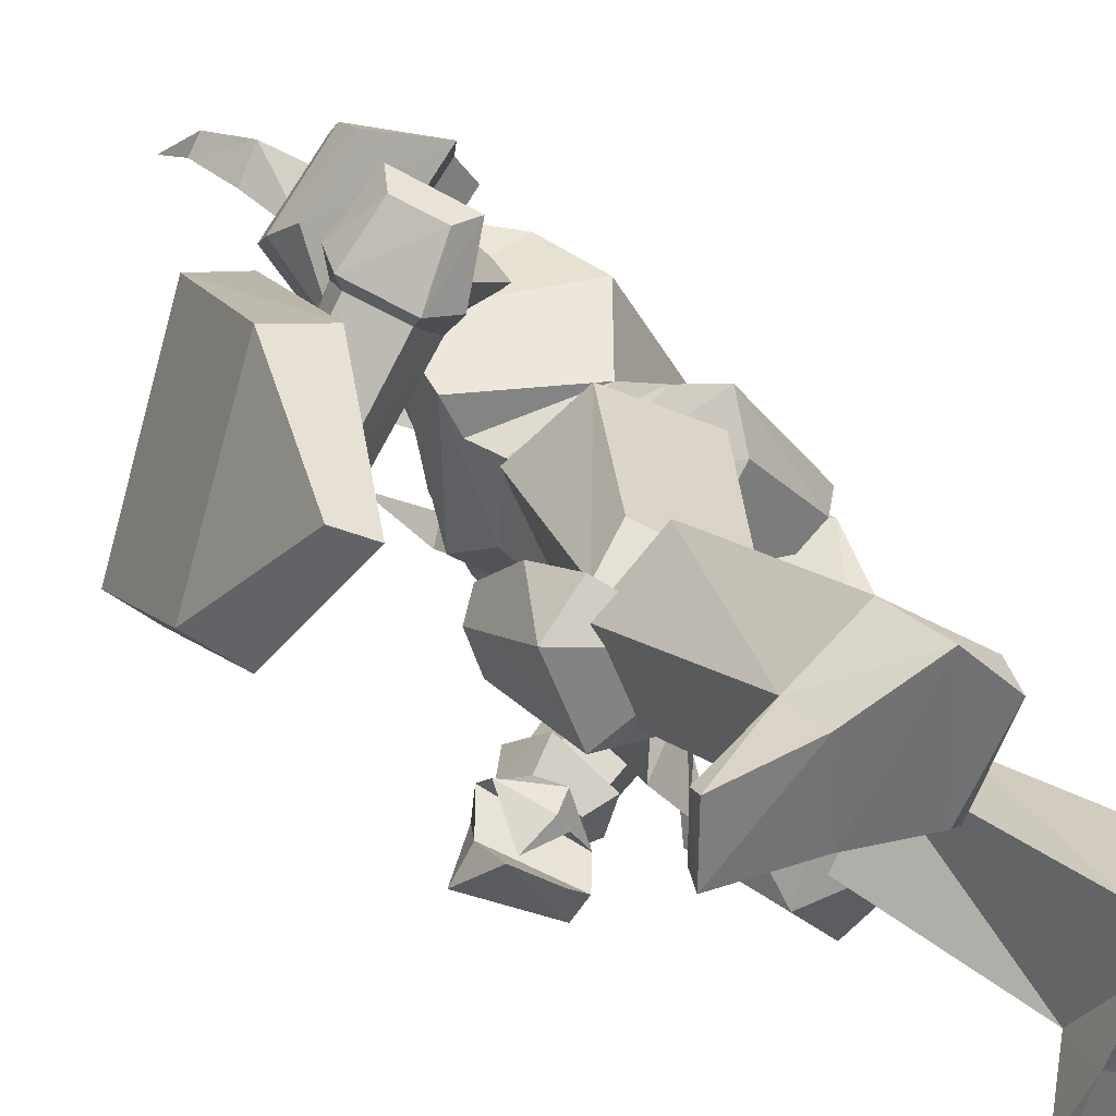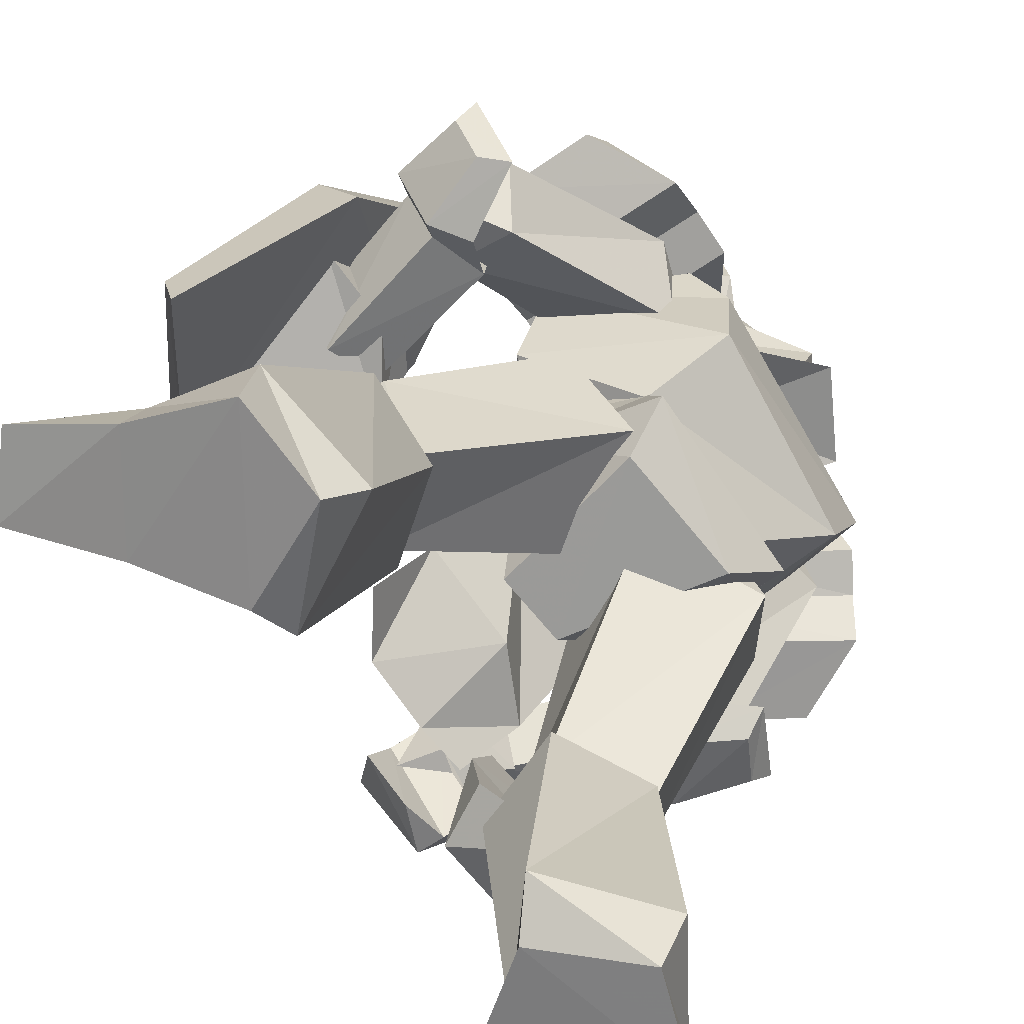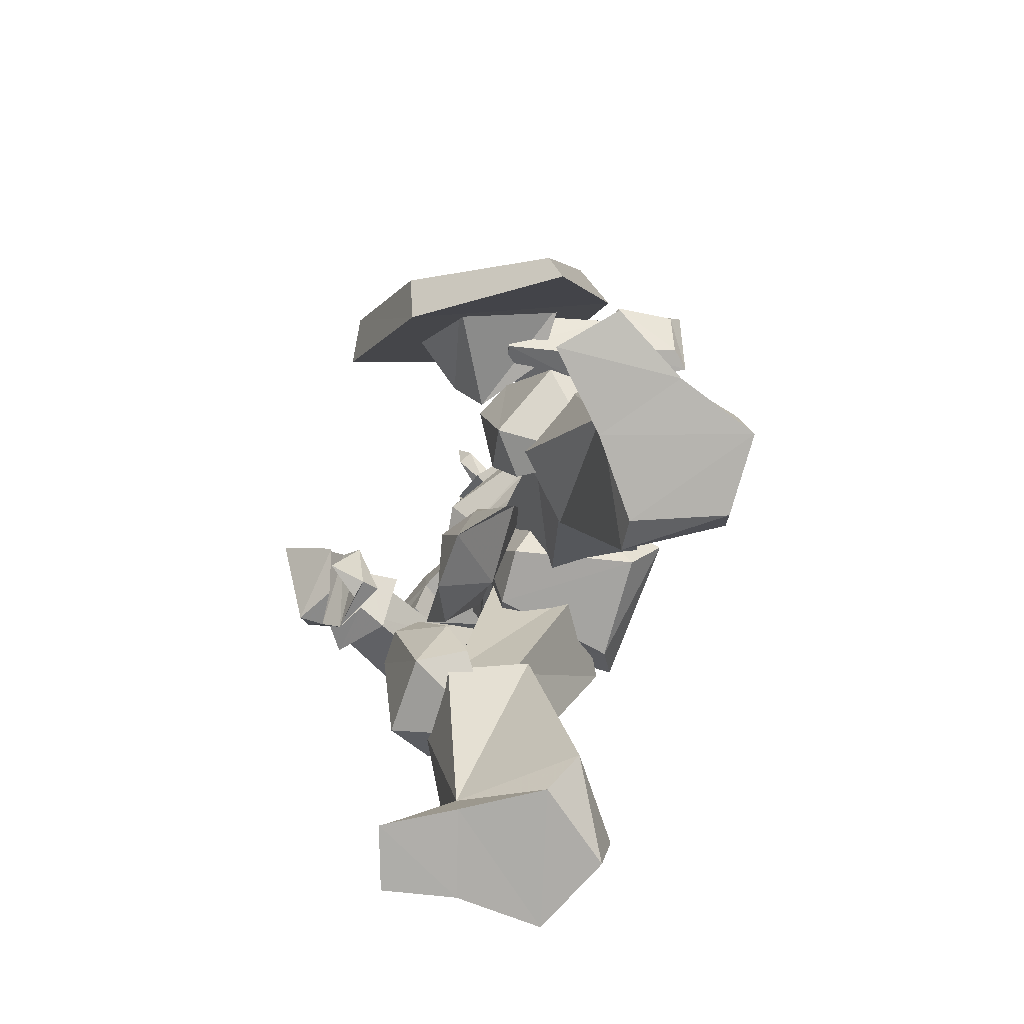
<metadata>
{"format":"obj","ext":"obj","renderer":"f3d","projection":"perspective","resolution":1024,"background":"white","views":[{"elev":39.1,"azim":150.7,"up":"+Y"},{"elev":24.2,"azim":-160.5,"up":"+Y"},{"elev":-79.9,"azim":123.3,"up":"+Z"}]}
</metadata>
<code>
v 3.109 -5.705 24.08
v 4.608 -3.719 22.22
v 2.984 -5.829 20.78
v 3.483 -1.486 24.49
v 3.733 -1.237 20.78
v -1.764 -0.741 22.22
v -1.264 -1.486 24.49
v -2.389 -4.588 22.02
v -1.639 -4.092 24.49
v 1.734 -3.347 17.69
v 1.859 -5.209 18.31
v 3.359 -3.968 17.28
v -3.513 -2.851 15.83
v -0.7644 -5.209 14.18
v 3.983 -3.347 18.1
v 3.608 -2.603 17.48
v 2.609 -1.486 18.51
v -1.639 0.9964 15.83
v 1.609 -0.1205 13.98
v -1.139 -1.486 19.96
v -1.514 -3.844 19.75
v 1.984 -3.347 13.98
v 4.858 1.493 5.523
v 3.234 -4.216 2.019
v 4.358 -4.34 7.173
v -1.139 4.347 3.256
v 3.858 1.865 2.019
v -2.513 5.464 0.7815
v -7.761 -1.734 1.194
v -6.012 -1.61 3.462
v -1.264 -7.442 5.73
v -2.638 -6.574 3.049
v -0.6394 -6.946 17.48
v -4.388 -4.588 18.1
v 0.36 -2.478 10.47
v -1.889 3.602 -1.486
v 2.984 -1.982 -2.93
v 3.359 -3.844 14.8
v 2.984 0.9964 17.28
v -0.7644 2.237 17.89
v 5.982 2.486 16.24
v 4.108 -4.216 13.77
v 0.2351 -9.8 16.24
v -6.262 -7.318 17.07
v 0.9847 4.968 16.45
v 6.482 4.595 12.53
v -1.139 -11.66 12.74
v 5.982 -5.085 8.616
v -7.511 -5.581 15.21
v -1.389 4.719 14.59
v 6.357 3.354 8.204
v -0.01476 -10.67 8.616
v -7.636 -4.216 10.68
v -2.638 4.719 10.27
v -0.6394 -7.815 7.791
v -4.512 -3.099 6.142
v -0.2646 3.106 5.936
v 5.607 1.369 7.585
v -6.012 -1.113 -1.074
v 0.7349 -4.464 -2.723
v 4.983 -14.89 -0.04317
v 3.234 -15.38 0.3692
v 4.858 -15.51 3.462
v 6.232 -15.01 2.225
v 6.982 -12.65 2.843
v 5.857 -12.16 4.286
v 4.858 -9.924 1.812
v 6.232 -11.04 0.9877
v 3.234 -11.91 -0.8679
v 4.983 -12.41 -0.8679
v 5.732 -14.64 -2.93
v 7.981 -12.03 2.637
v 4.733 -14.14 -1.28
v 9.355 -12.53 0.163
v 5.857 -15.88 -0.6617
v 6.857 -15.51 -3.136
v 10.73 -14.39 -0.04317
v 8.231 -14.14 2.637
v 7.856 -10.79 1.4
v 5.357 -10.92 -0.4555
v 6.357 -11.29 -1.28
v 5.857 -12.28 -1.486
v 8.356 -12.28 -1.693
v 9.355 -11.54 -2.517
v 7.232 -13.03 -3.548
v 11.1 0.7482 4.08
v 11.23 5.464 4.699
v 11.6 5.34 7.791
v 13.73 8.442 4.699
v 13.35 5.712 9.853
v 12.73 -0.3687 6.76
v 11.73 1.617 8.822
v 17.1 -0.6169 7.791
v 17.48 3.354 1.4
v 9.605 7.698 -21.28
v 13.98 8.07 -23.13
v 9.23 7.201 -24.17
v 14.23 7.822 -24.17
v 3.359 4.843 -23.13
v 4.608 6.084 -24.17
v 1.984 10.55 -23.96
v 1.11 10.06 -21.48
v 5.607 13.65 -20.45
v 4.858 13.9 -23.96
v 13.98 11.54 -23.75
v 13.85 11.17 -22.93
v 9.605 11.79 -21.28
v 9.355 12.29 -23.96
v 8.981 2.486 -11.38
v 4.358 1.989 -11.18
v 6.107 8.939 -8.909
v 10.11 6.705 -9.939
v 2.859 6.457 -11.18
v -3.513 -9.924 -23.96
v -2.264 -13.9 -23.13
v -3.763 -10.3 -21.28
v -1.889 -13.9 -24.17
v -10.26 -5.209 -23.96
v -5.137 -5.333 -24.17
v -4.887 -3.099 -22.72
v -10.38 -4.588 -21.28
v -10.51 -10.42 -21.07
v -11.51 -9.924 -23.75
v -7.011 -12.65 -21.07
v -4.762 -15.51 -23.13
v -5.012 -15.88 -23.96
v -7.636 -12.78 -23.75
v -6.262 -10.05 -9.527
v -1.764 -4.216 -10.76
v 0.7349 -8.187 -11.79
v -2.139 -11.66 -10.97
v -6.137 -5.705 -10.97
v 4.608 -6.45 -8.29
v 1.859 -7.939 -4.167
v 3.109 -8.311 -7.878
v 3.483 -7.318 -1.899
v 6.107 -5.457 -1.074
v 4.483 -5.085 1.606
v 0.36 -6.45 2.843
v 4.108 -0.6169 2.637
v 5.857 -2.975 1.606
v 6.357 -2.851 -2.105
v 3.359 -6.946 1.812
v 6.607 -3.719 -8.496
v 2.359 -4.092 -4.373
v 5.607 -0.3687 -4.167
v 6.482 -0.3687 -8.496
v 10.85 1.989 -11.38
v 7.981 1.369 -11.18
v 8.856 0.2518 -8.29
v 11.6 1.12 -5.197
v 12.1 3.354 -4.579
v 11.98 6.333 -9.939
v 10.11 0.6241 -4.167
v 9.605 8.07 -9.115
v 6.482 6.084 -12.83
v 10.85 3.851 -3.136
v 10.48 6.953 -6.228
v 3.858 6.829 -11.38
v -1.639 4.223 -0.2493
v 5.233 2.61 -11.18
v -0.1397 -1.362 -0.6617
v 7.356 5.588 -12.21
v 8.356 2.858 -8.909
v 2.359 5.836 3.049
v 6.607 7.698 -6.641
v -0.6394 0.8723 4.286
v 8.856 6.581 -8.084
v 5.982 2.61 3.874
v 4.733 -1.734 2.225
v 3.983 -1.237 18.31
v 3.483 -0.4928 17.48
v 0.9847 -3.099 19.54
v 0.8598 0.1277 20.78
v 0.6099 0.9964 18.51
v -3.138 -0.8651 21.6
v -3.513 -4.588 21.4
v -5.387 -4.712 19.75
v -4.887 -0.1205 19.96
v -0.2646 -6.822 18.1
v 3.483 -5.581 18.1
v 2.234 -6.077 17.28
v -0.01476 -3.099 21.81
v 2.984 -5.953 25.32
v 0.7349 -6.077 26.55
v 1.235 -1.113 26.97
v 4.358 -6.077 23.87
v 4.608 -3.844 24.7
v 0.7349 -7.194 22.43
v -3.388 -4.836 23.67
v -1.264 -4.588 26.35
v -3.013 -1.113 23.87
v 1.609 0.6241 23.05
v -0.8893 -2.23 26.55
v 3.483 -1.61 25.52
v 4.858 -1.734 23.87
v 5.357 -3.719 20.57
v 0.36 -6.45 20.37
v 0.36 -5.829 20.78
v -0.3896 -5.457 22.02
v -0.01476 -8.932 23.46
v 0.9847 -5.581 23.25
v 1.609 -5.705 21.6
v 0.8598 -8.311 24.08
v 1.36 -9.056 23.25
v 1.11 -9.552 25.93
v 0.9847 -0.6169 21.19
v 2.109 -1.113 22.02
v 2.609 1.989 24.08
v 1.484 -1.362 23.46
v 0.1102 -0.9892 22.43
v 1.984 1.245 24.7
v 1.235 2.113 24.28
v 2.609 2.237 26.76
v 4.483 -3.719 21.6
v 4.358 -4.464 22.22
v 6.607 -4.464 22.84
v 4.483 -3.844 23.05
v 4.483 -2.975 22.22
v 6.357 -3.968 23.46
v 6.732 -3.471 23.05
v 7.232 -4.216 24.49
v -2.763 -9.428 3.049
v -6.262 -9.924 4.493
v -2.763 -11.04 1.812
v -5.887 -11.04 3.462
v -5.887 -13.52 4.286
v -2.763 -14.52 2.843
v -6.386 -13.9 5.73
v -2.763 -15.14 4.905
v -0.6394 -14.14 5.936
v -0.6394 -9.552 4.493
v 0.2351 -11.41 6.76
v -2.014 -11.17 2.431
v -2.014 -14.02 3.256
v 4.108 -12.28 -0.4555
v 4.108 -14.76 0.3692
v 6.107 -12.53 3.256
v 5.357 -14.89 2.637
v 5.357 -10.92 1.4
v -2.264 -9.428 4.905
v -5.762 -9.18 15.42
v -4.637 -12.03 5.523
v -3.013 -5.581 13.98
v -2.014 -12.78 2.637
v 0.2351 -11.66 5.73
v -2.763 -11.79 16.45
v -2.139 -14.27 6.348
v -3.138 -6.946 17.69
v -0.01476 -8.808 15.83
v 18.48 0.5 -0.2493
v 19.73 -3.595 11.71
v 20.35 1.493 2.431
v 17.73 -5.457 10.47
v 17.1 9.683 -4.167
v 15.85 9.807 -6.228
v 12.1 11.17 4.286
v 14.73 10.8 6.348
v 13.48 6.705 16.24
v 10.6 6.333 15.42
v 15.48 0.003577 16.04
v 13.98 -0.741 15.42
v 8.981 10.3 4.286
v 5.607 13.03 5.523
v 6.982 9.683 4.493
v 7.107 13.16 5.317
v 11.23 11.54 6.76
v 8.731 14.03 7.173
v 10.73 11.54 8.822
v 8.231 14.52 8.41
v 7.856 7.45 9.028
v 7.107 7.698 6.142
v 10.11 9.187 9.647
v 8.981 9.559 4.905
v 10.85 10.55 6.967
v 13.35 4.347 3.668
v 14.98 5.216 5.73
v 12.23 2.486 7.379
v 14.23 3.975 7.791
v 11.6 2.734 4.905
v 6.982 11.79 9.028
v 2.234 6.333 16.45
v 5.982 9.559 6.554
v 0.485 4.099 12.53
v 8.856 7.698 6.76
v 9.355 10.8 6.142
v 5.607 4.099 16.86
v 9.98 9.932 9.234
v 0.9847 2.361 16.24
v 4.358 1.493 13.98
v 8.856 7.45 24.28
v 7.606 8.194 21.4
v 9.605 6.457 24.08
v 8.856 6.581 20.78
v 7.981 6.084 24.49
v 7.107 5.96 22.02
v 9.23 4.099 28.41
v 7.481 5.712 17.07
v 5.233 7.325 17.89
v 5.607 4.471 19.13
v 5.482 10.18 18.1
v 1.484 9.435 15.63
v 5.732 11.17 15.83
v 8.606 4.347 12.74
v 9.106 8.691 14.39
v 9.73 7.201 16.24
v 0.7349 1.989 20.78
v 4.983 -0.9892 18.92
v 6.732 0.7482 14.39
v 2.984 4.968 21.19
v -0.3896 5.836 17.28
v 7.232 1.865 19.54
v 0.8598 7.698 17.07
v 7.981 2.61 14.18
v 9.23 5.464 18.31
v 5.108 8.442 19.96
v -0.2646 -16.87 22.22
v -2.763 -16.01 19.75
v -1.389 -17.12 22.43
v -0.7644 -15.76 19.34
v -1.639 -14.39 20.78
v -1.139 -15.63 23.05
v 0.9847 -16.25 27.17
v -1.514 -11.54 18.72
v -3.763 -12.9 17.07
v -1.014 -13.15 16.04
v -5.887 -15.26 13.98
v -7.886 -11.29 14.8
v -5.512 -15.14 16.24
v -1.764 -15.51 12.74
v 0.9847 -11.66 12.12
v -0.3896 -15.38 14.59
v 1.984 -8.311 14.8
v 1.734 -7.194 19.96
v -3.513 -7.07 21.6
v -6.886 -8.063 17.48
v -3.888 -10.67 20.99
v 1.36 -10.92 19.34
v -7.136 -10.05 16.86
v 1.609 -10.42 13.98
v 0.485 -14.39 17.07
v -4.762 -14.14 18.72
v 2.359 -7.318 -8.496
v 0.9847 -6.698 -11.38
v 2.234 -9.428 -12
v 3.359 -10.54 -6.022
v 1.984 -12.28 -5.61
v -0.6394 -13.15 -11.18
v 2.859 -9.18 -4.785
v -3.763 -8.063 -13.03
v -3.388 -12.41 -10.15
v 0.7349 -11.91 -4.167
v -1.889 -12.9 -7.259
v -1.639 -5.333 -11.18
v -7.261 -2.478 0.163
v -5.887 -6.698 -11.59
v -1.889 -0.2446 0.163
v -0.01476 -8.311 -9.321
v -2.763 -8.683 -12.62
v -4.887 -10.17 -7.259
v -6.137 -6.946 3.049
v -3.763 -1.858 4.699
v -2.763 -11.04 -8.909
v -1.389 -8.063 3.668
v 1.36 -4.34 2.637
f 1 2 3
f 4 5 2
f 4 6 5
f 7 8 6
f 1 3 8
f 9 7 4
f 10 11 12
f 13 11 14
f 3 15 11
f 16 12 15
f 5 17 15
f 17 18 19
f 18 20 13
f 12 11 15
f 16 15 17
f 15 3 2
f 15 2 5
f 4 2 1
f 4 1 9
f 8 9 1
f 21 8 3
f 14 22 19
f 17 22 10
f 6 4 7
f 20 5 6
f 8 7 9
f 21 6 8
f 10 12 16
f 11 21 3
f 21 20 6
f 20 17 5
f 22 11 10
f 16 17 10
f 11 22 14
f 22 17 19
f 11 13 21
f 18 17 20
f 21 13 20
f 13 14 19
f 19 18 13
f 23 24 25
f 26 27 23
f 28 27 26
f 29 26 30
f 28 26 29
f 30 31 32
f 29 30 32
f 31 24 32
f 33 34 35
f 36 37 27
f 28 36 27
f 33 35 38
f 38 35 39
f 39 35 40
f 40 35 34
f 38 39 41
f 42 38 41
f 38 43 33
f 42 43 38
f 34 33 43
f 44 34 43
f 44 40 34
f 45 40 44
f 40 41 39
f 45 41 40
f 46 42 41
f 47 42 48
f 44 43 47
f 49 44 47
f 50 45 44
f 49 50 44
f 45 46 41
f 50 46 45
f 48 46 51
f 48 52 47
f 53 47 52
f 49 47 53
f 54 50 49
f 53 54 49
f 54 51 46
f 50 54 46
f 51 25 48
f 52 25 55
f 56 52 55
f 53 52 56
f 57 54 53
f 56 57 53
f 57 58 51
f 54 57 51
f 23 25 58
f 55 25 31
f 56 55 31
f 30 56 31
f 26 57 56
f 30 26 56
f 57 23 58
f 26 23 57
f 24 27 37
f 59 32 60
f 29 32 59
f 24 37 60
f 59 28 29
f 36 28 59
f 24 31 25
f 24 23 27
f 25 52 48
f 25 51 58
f 42 47 43
f 42 46 48
f 60 36 59
f 37 36 60
f 32 24 60
f 61 62 63
f 64 61 63
f 65 64 63
f 66 65 63
f 65 66 67
f 68 65 67
f 68 69 70
f 67 69 68
f 70 69 62
f 61 70 62
f 62 66 63
f 67 66 62
f 69 67 62
f 71 72 73
f 74 72 71
f 71 73 75
f 76 71 75
f 77 75 78
f 76 75 77
f 74 77 78
f 72 74 78
f 79 72 80
f 81 79 80
f 81 73 82
f 80 73 81
f 79 83 82
f 68 70 73
f 80 68 73
f 72 65 68
f 80 72 68
f 84 74 85
f 72 78 64
f 65 72 64
f 75 61 64
f 78 75 64
f 73 70 61
f 75 73 61
f 79 73 72
f 82 73 79
f 84 77 74
f 84 76 77
f 76 84 85
f 83 81 82
f 83 79 81
f 71 85 74
f 85 71 76
f 86 87 88
f 87 89 90
f 89 87 86
f 91 92 93
f 90 89 94
f 93 90 94
f 92 88 90
f 94 86 91
f 91 93 94
f 88 92 91
f 88 91 86
f 90 88 87
f 86 94 89
f 90 93 92
f 95 96 97
f 97 96 98
f 99 100 101
f 99 101 102
f 103 102 101
f 103 101 104
f 105 106 107
f 105 107 108
f 96 106 98
f 98 106 105
f 109 110 111
f 109 111 112
f 97 98 108
f 108 98 105
f 96 95 107
f 96 107 106
f 107 112 111
f 107 111 103
f 111 113 102
f 111 102 103
f 110 99 113
f 113 99 102
f 110 109 95
f 110 95 99
f 108 107 104
f 104 107 103
f 104 101 100
f 110 113 111
f 104 97 108
f 99 95 100
f 100 95 97
f 109 112 95
f 95 112 107
f 104 100 97
f 114 115 116
f 117 115 114
f 118 119 120
f 121 118 120
f 118 121 122
f 123 118 122
f 124 125 126
f 127 124 126
f 117 125 115
f 126 125 117
f 128 129 130
f 131 128 130
f 127 117 114
f 126 117 127
f 124 116 115
f 125 124 115
f 128 131 124
f 122 128 124
f 121 132 128
f 122 121 128
f 132 120 129
f 121 120 132
f 116 130 129
f 120 116 129
f 123 124 127
f 122 124 123
f 119 118 123
f 128 132 129
f 127 114 123
f 119 116 120
f 114 116 119
f 116 131 130
f 124 131 116
f 114 119 123
f 133 134 135
f 136 137 133
f 134 136 135
f 138 139 140
f 138 141 142
f 140 142 141
f 136 143 138
f 135 136 133
f 144 137 142
f 140 134 145
f 146 140 145
f 138 137 136
f 142 137 138
f 133 144 145
f 134 140 139
f 138 140 141
f 139 138 143
f 139 136 134
f 142 146 147
f 142 140 146
f 136 139 143
f 144 133 137
f 142 147 144
f 144 147 146
f 145 134 133
f 146 145 144
f 148 149 150
f 148 150 151
f 148 151 152
f 148 152 153
f 151 150 154
f 153 155 156
f 156 148 153
f 154 150 157
f 157 150 158
f 152 151 154
f 152 154 157
f 156 155 149
f 152 158 153
f 158 152 157
f 153 158 155
f 149 148 156
f 150 149 155
f 150 155 158
f 159 160 161
f 161 160 162
f 163 161 164
f 165 160 166
f 166 160 159
f 167 160 165
f 165 166 168
f 165 168 169
f 162 170 164
f 162 164 161
f 165 169 170
f 162 167 170
f 160 167 162
f 168 163 164
f 159 163 166
f 161 163 159
f 169 168 164
f 169 164 170
f 170 167 165
f 163 168 166
f 171 172 173
f 171 174 175
f 175 174 176
f 177 178 179
f 180 178 177
f 181 182 180
f 181 183 173
f 184 185 186
f 173 172 175
f 187 184 188
f 184 187 189
f 189 190 191
f 191 190 192
f 193 186 194
f 195 186 193
f 196 197 188
f 196 183 197
f 187 183 181
f 181 198 187
f 198 177 190
f 176 192 190
f 174 193 192
f 193 174 196
f 185 191 194
f 180 198 181
f 188 197 187
f 188 195 196
f 188 186 195
f 184 186 188
f 194 186 185
f 192 194 191
f 190 177 176
f 179 176 177
f 176 179 175
f 175 172 171
f 177 198 180
f 190 189 198
f 191 185 189
f 193 196 195
f 194 192 193
f 192 176 174
f 183 187 197
f 183 196 171
f 189 187 198
f 171 196 174
f 189 185 184
f 180 182 173
f 173 175 179
f 178 180 173
f 179 178 173
f 173 182 181
f 173 183 171
f 199 200 201
f 202 203 204
f 202 204 200
f 200 199 203
f 202 200 203
f 205 206 204
f 206 201 204
f 206 205 201
f 205 204 203
f 201 200 204
f 199 201 205
f 205 203 199
f 207 208 209
f 210 211 212
f 210 212 208
f 208 207 211
f 210 208 211
f 213 214 212
f 214 209 212
f 214 213 209
f 213 212 211
f 209 208 212
f 207 209 213
f 213 211 207
f 215 216 217
f 218 219 220
f 218 220 216
f 216 215 219
f 218 216 219
f 221 222 220
f 222 217 220
f 222 221 217
f 221 220 219
f 217 216 220
f 215 217 221
f 221 219 215
f 223 224 225
f 225 224 226
f 226 227 228
f 226 228 225
f 227 229 230
f 227 230 228
f 229 224 230
f 230 224 223
f 226 224 227
f 227 224 229
f 231 232 233
f 232 223 225
f 232 225 234
f 234 225 235
f 235 225 228
f 235 228 231
f 231 228 230
f 223 232 231
f 223 231 230
f 234 235 236
f 236 235 237
f 231 233 238
f 231 238 239
f 231 239 237
f 231 237 235
f 240 232 236
f 236 232 234
f 233 232 238
f 238 232 240
f 240 236 238
f 238 236 237
f 238 237 239
f 241 242 243
f 244 242 241
f 245 246 241
f 243 242 247
f 248 243 247
f 249 247 242
f 246 248 247
f 250 246 247
f 246 250 244
f 241 246 244
f 250 247 249
f 244 250 249
f 242 244 249
f 248 246 245
f 243 248 245
f 241 243 245
f 251 252 253
f 254 252 251
f 255 251 253
f 256 251 255
f 257 255 258
f 256 255 257
f 257 258 259
f 260 257 259
f 259 261 262
f 260 259 262
f 262 261 252
f 254 262 252
f 252 261 259
f 257 251 256
f 254 251 257
f 262 254 257
f 260 262 257
f 258 255 253
f 258 253 252
f 259 258 252
f 263 264 265
f 266 264 263
f 267 268 266
f 263 267 266
f 269 270 268
f 267 269 268
f 269 264 270
f 265 264 269
f 268 264 266
f 270 264 268
f 271 272 273
f 263 265 272
f 274 263 272
f 275 263 274
f 267 263 275
f 273 267 275
f 269 267 273
f 273 272 265
f 269 273 265
f 276 275 274
f 277 275 276
f 278 271 273
f 279 278 273
f 277 279 273
f 275 277 273
f 276 272 280
f 274 272 276
f 278 272 271
f 280 272 278
f 278 276 280
f 277 276 278
f 279 277 278
f 281 282 283
f 283 282 284
f 283 285 286
f 287 282 281
f 287 281 288
f 282 287 289
f 287 288 285
f 287 285 290
f 284 290 285
f 284 285 283
f 289 287 290
f 289 290 284
f 289 284 282
f 286 285 288
f 286 288 281
f 286 281 283
f 291 292 293
f 294 293 292
f 295 296 291
f 297 291 293
f 298 299 300
f 294 298 300
f 300 296 294
f 298 292 299
f 295 297 293
f 291 297 295
f 292 298 294
f 293 294 295
f 292 291 296
f 299 292 296
f 296 295 294
f 296 300 299
f 301 302 303
f 302 304 305
f 306 301 303
f 304 306 305
f 307 308 309
f 310 307 311
f 308 312 309
f 308 307 310
f 313 302 301
f 314 304 302
f 314 315 306
f 315 316 301
f 312 315 314
f 309 314 313
f 310 311 313
f 312 310 316
f 313 311 309
f 302 313 314
f 305 303 302
f 306 304 314
f 314 309 312
f 313 316 310
f 301 316 313
f 310 312 308
f 316 315 312
f 301 306 315
f 303 305 306
f 309 311 307
f 317 318 319
f 318 317 320
f 319 321 322
f 317 319 323
f 324 325 326
f 324 326 320
f 320 321 324
f 325 318 326
f 317 323 322
f 322 323 319
f 320 326 318
f 322 320 317
f 321 319 318
f 321 318 325
f 320 322 321
f 325 324 321
f 327 328 329
f 330 331 328
f 327 329 332
f 330 332 331
f 333 334 335
f 336 335 337
f 333 338 334
f 337 335 334
f 329 328 339
f 328 331 340
f 332 341 340
f 329 342 341
f 340 341 338
f 339 340 333
f 339 336 337
f 342 337 338
f 333 336 339
f 340 339 328
f 328 327 330
f 340 331 332
f 338 333 340
f 337 342 339
f 339 342 329
f 334 338 337
f 338 341 342
f 341 332 329
f 332 330 327
f 335 336 333
f 343 344 345
f 346 343 345
f 347 346 345
f 348 347 345
f 349 343 346
f 350 351 348
f 348 345 350
f 352 343 349
f 353 343 352
f 349 346 347
f 352 349 347
f 344 351 350
f 348 353 347
f 352 347 353
f 351 353 348
f 350 345 344
f 351 344 343
f 353 351 343
f 354 355 356
f 357 355 354
f 358 354 359
f 360 355 361
f 356 355 360
f 361 355 362
f 363 360 361
f 364 363 361
f 358 365 357
f 354 358 357
f 365 364 361
f 365 362 357
f 357 362 355
f 358 359 363
f 360 359 356
f 356 359 354
f 358 363 364
f 365 358 364
f 361 362 365
f 360 363 359

</code>
